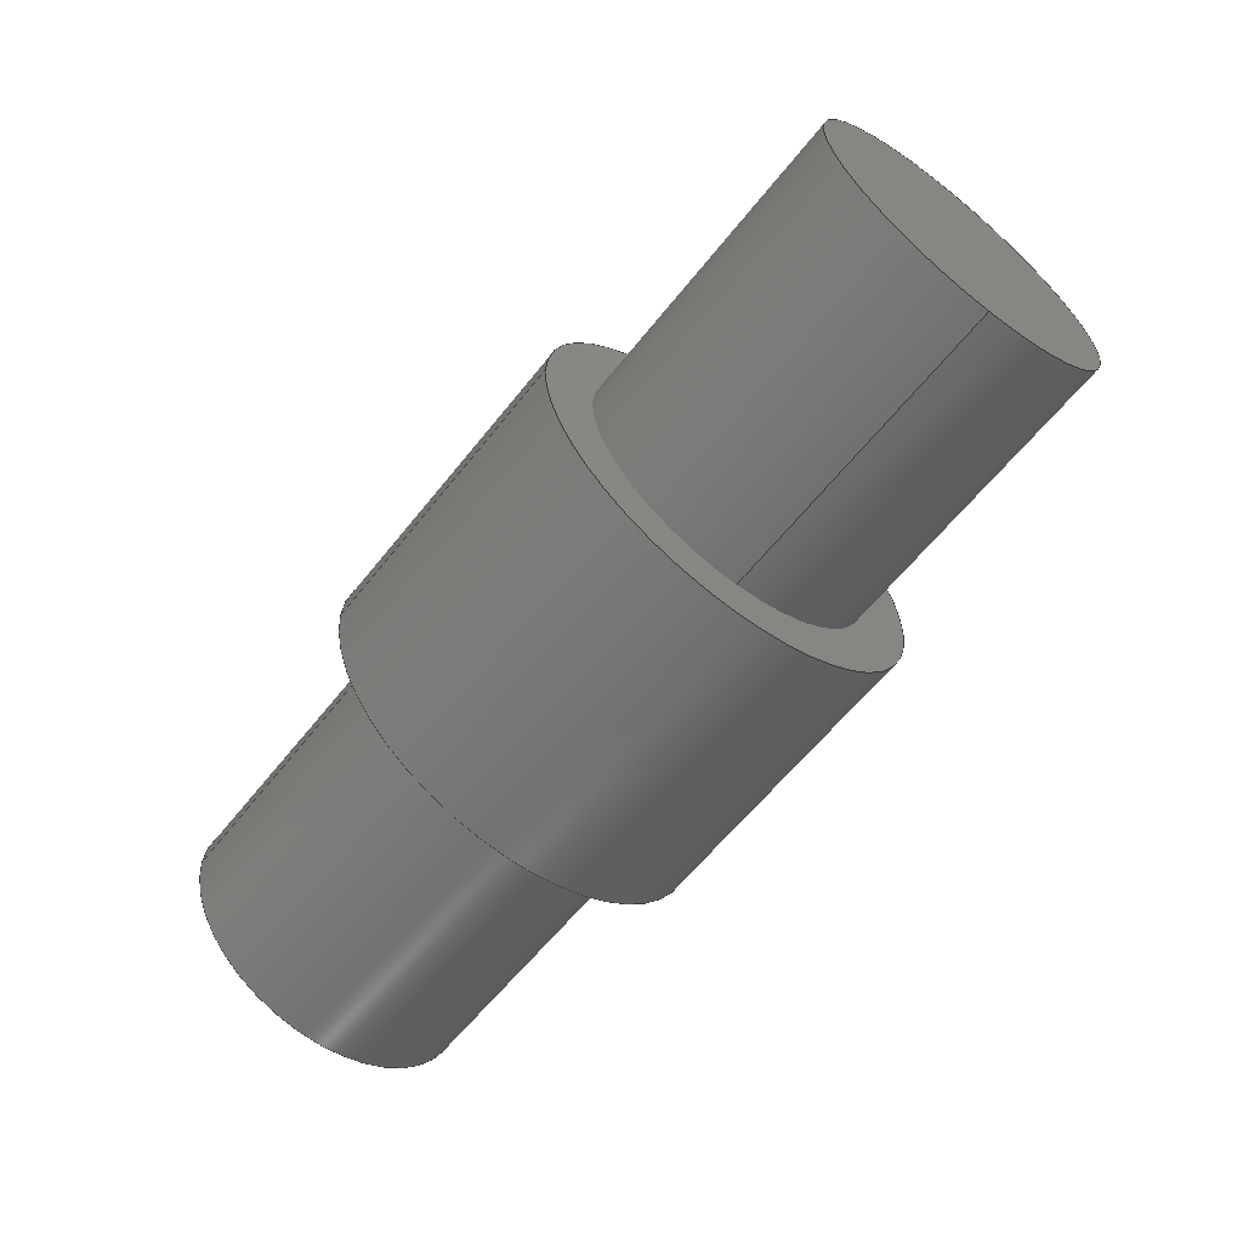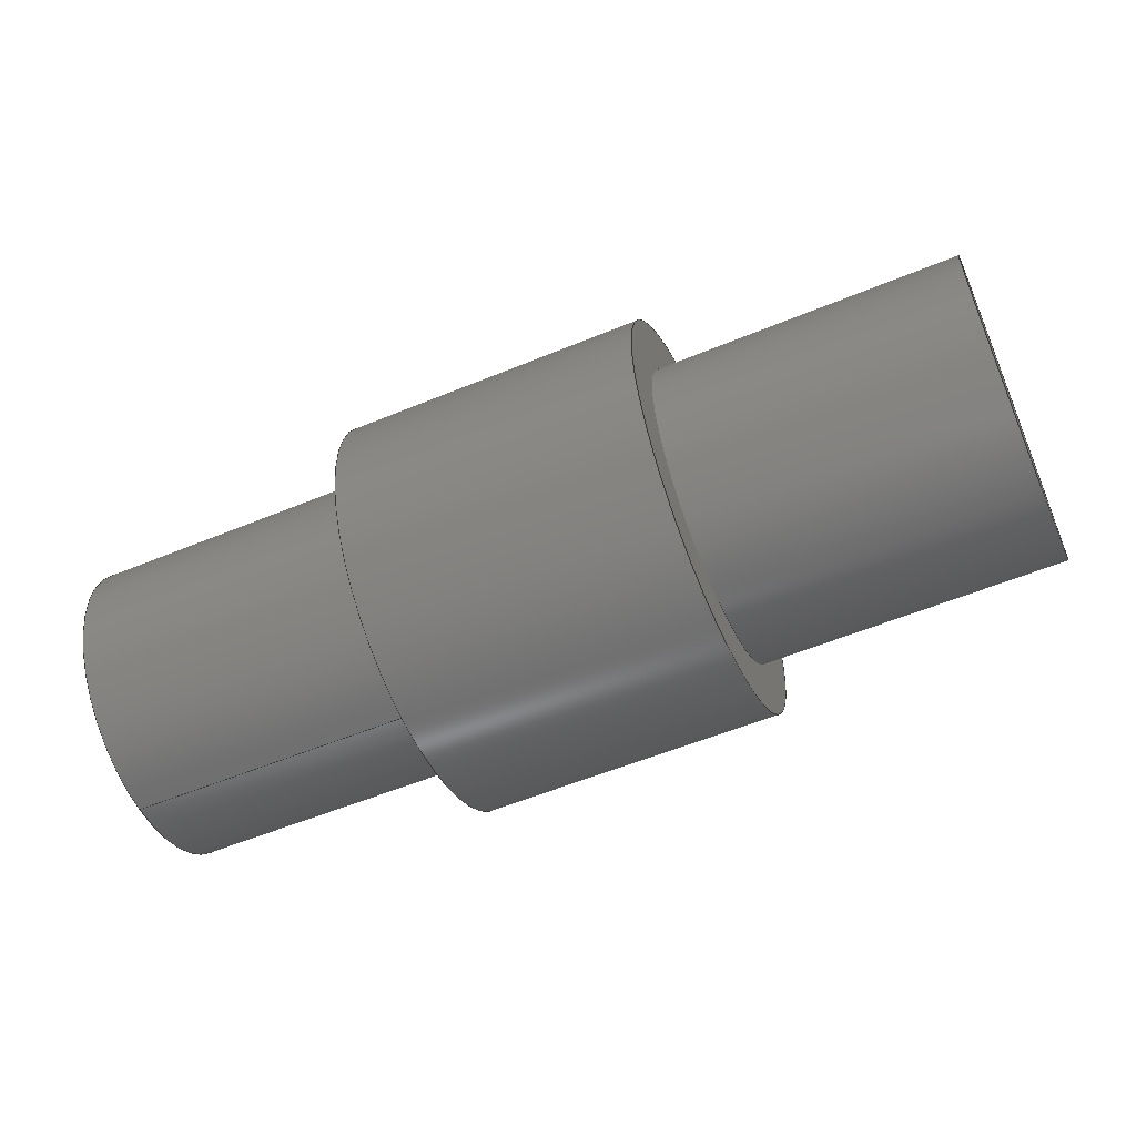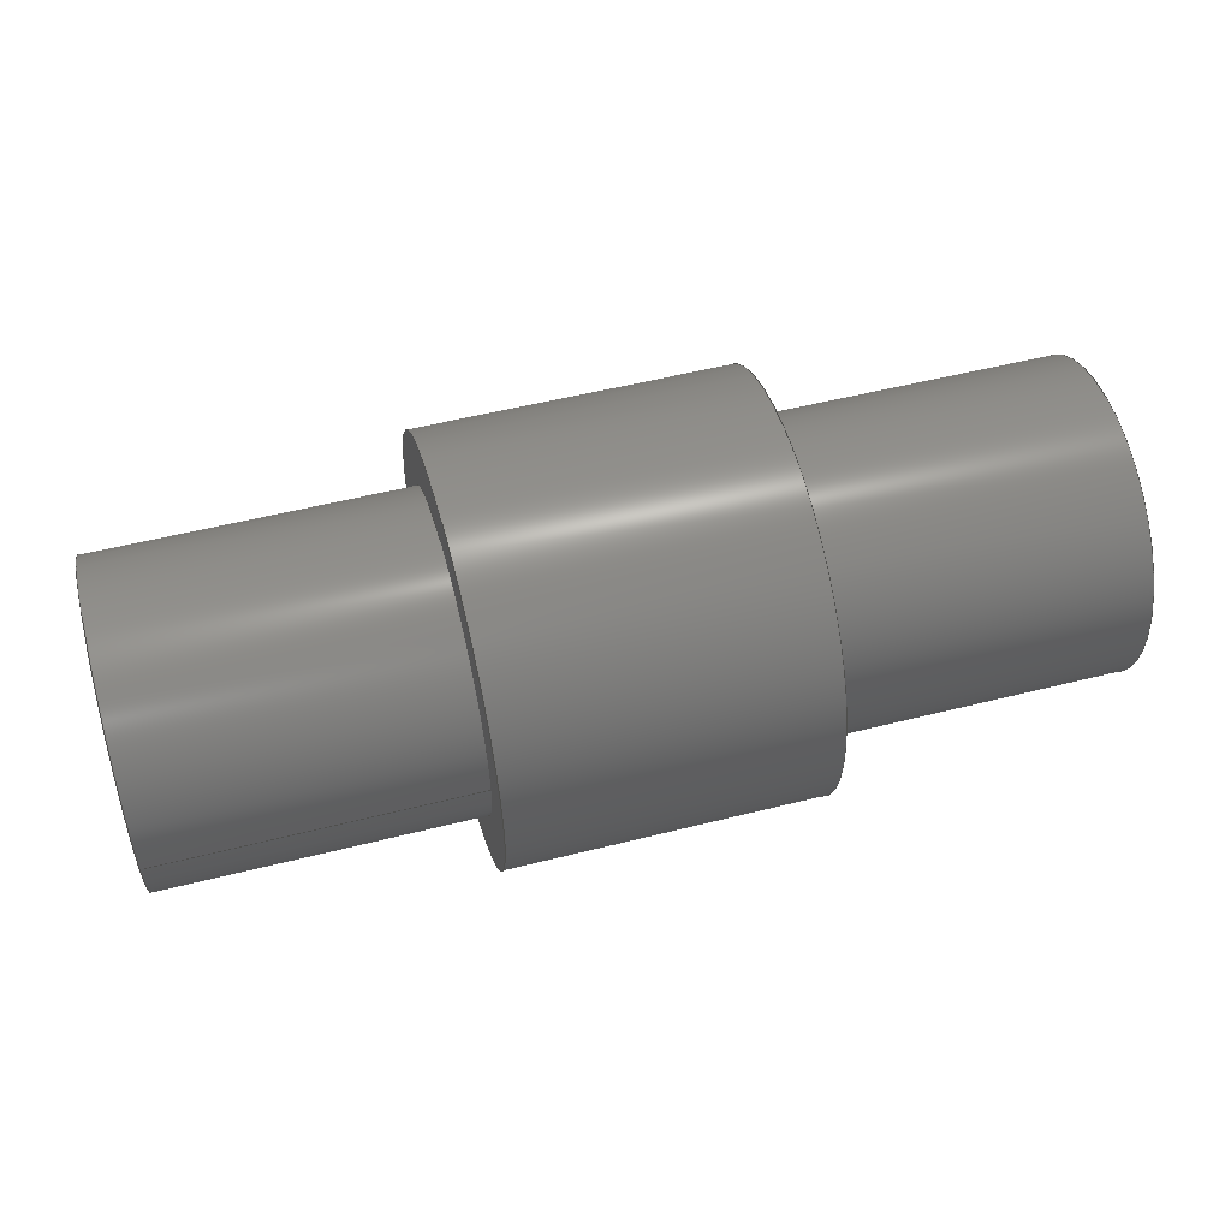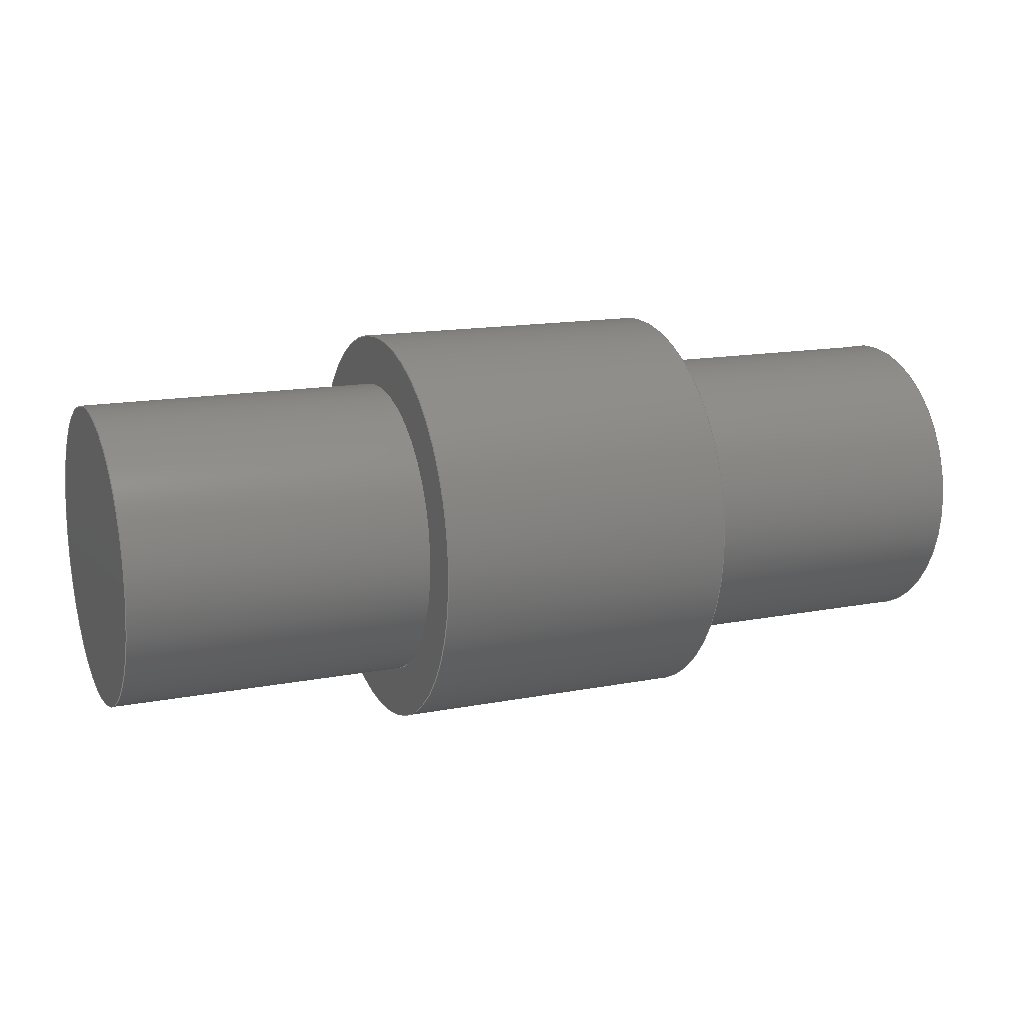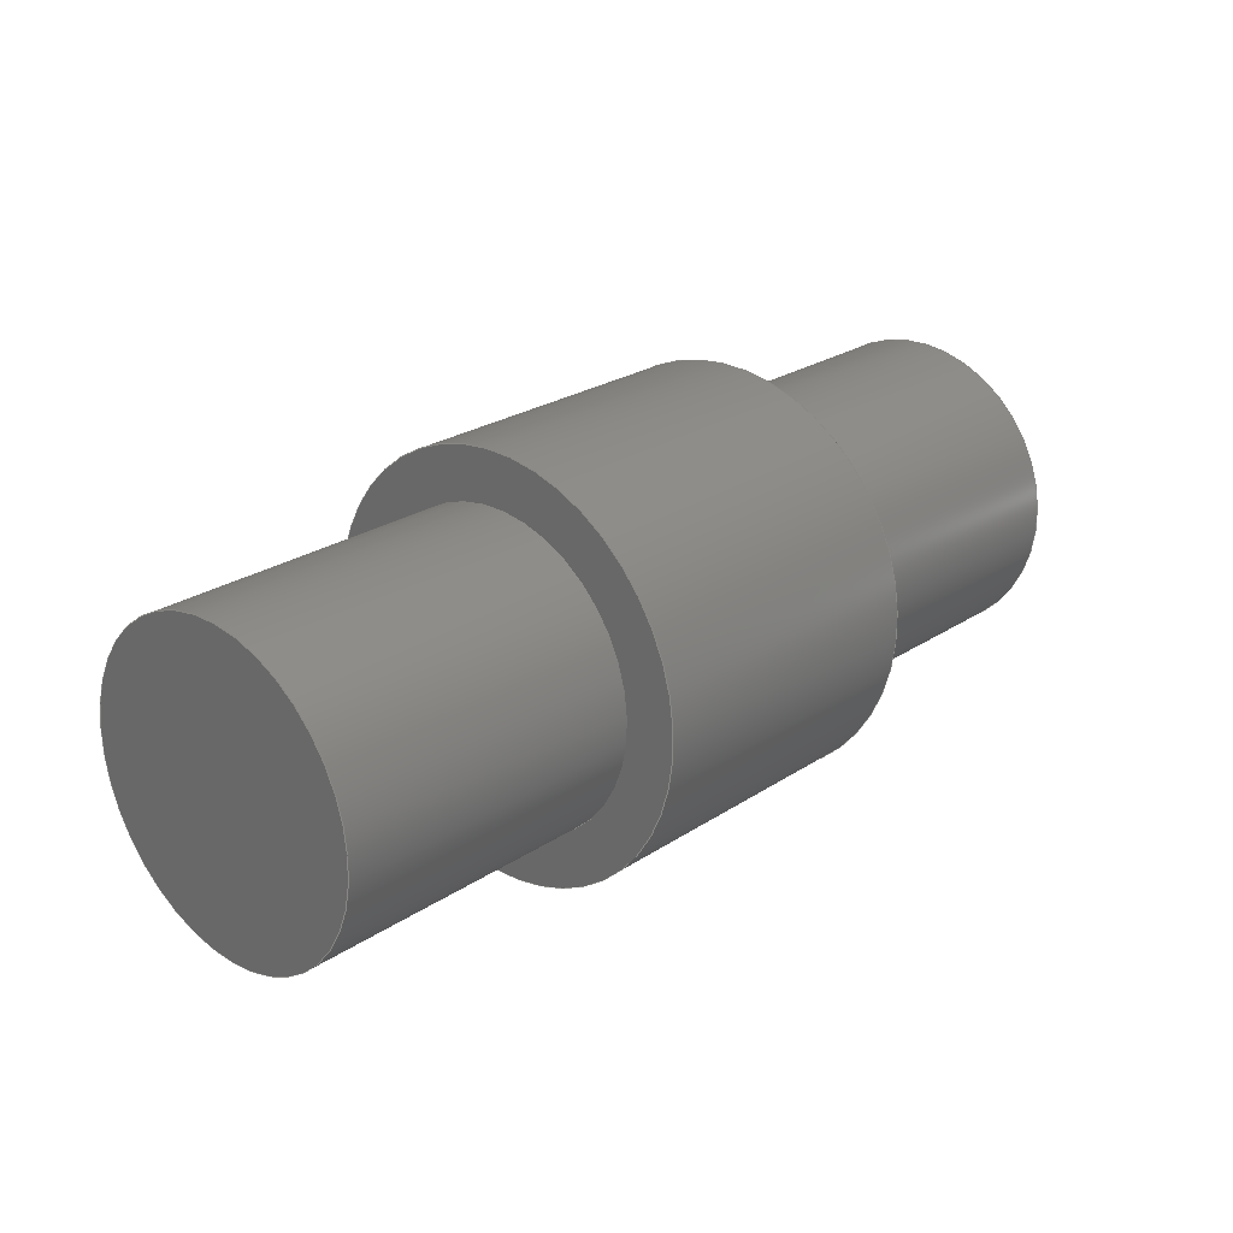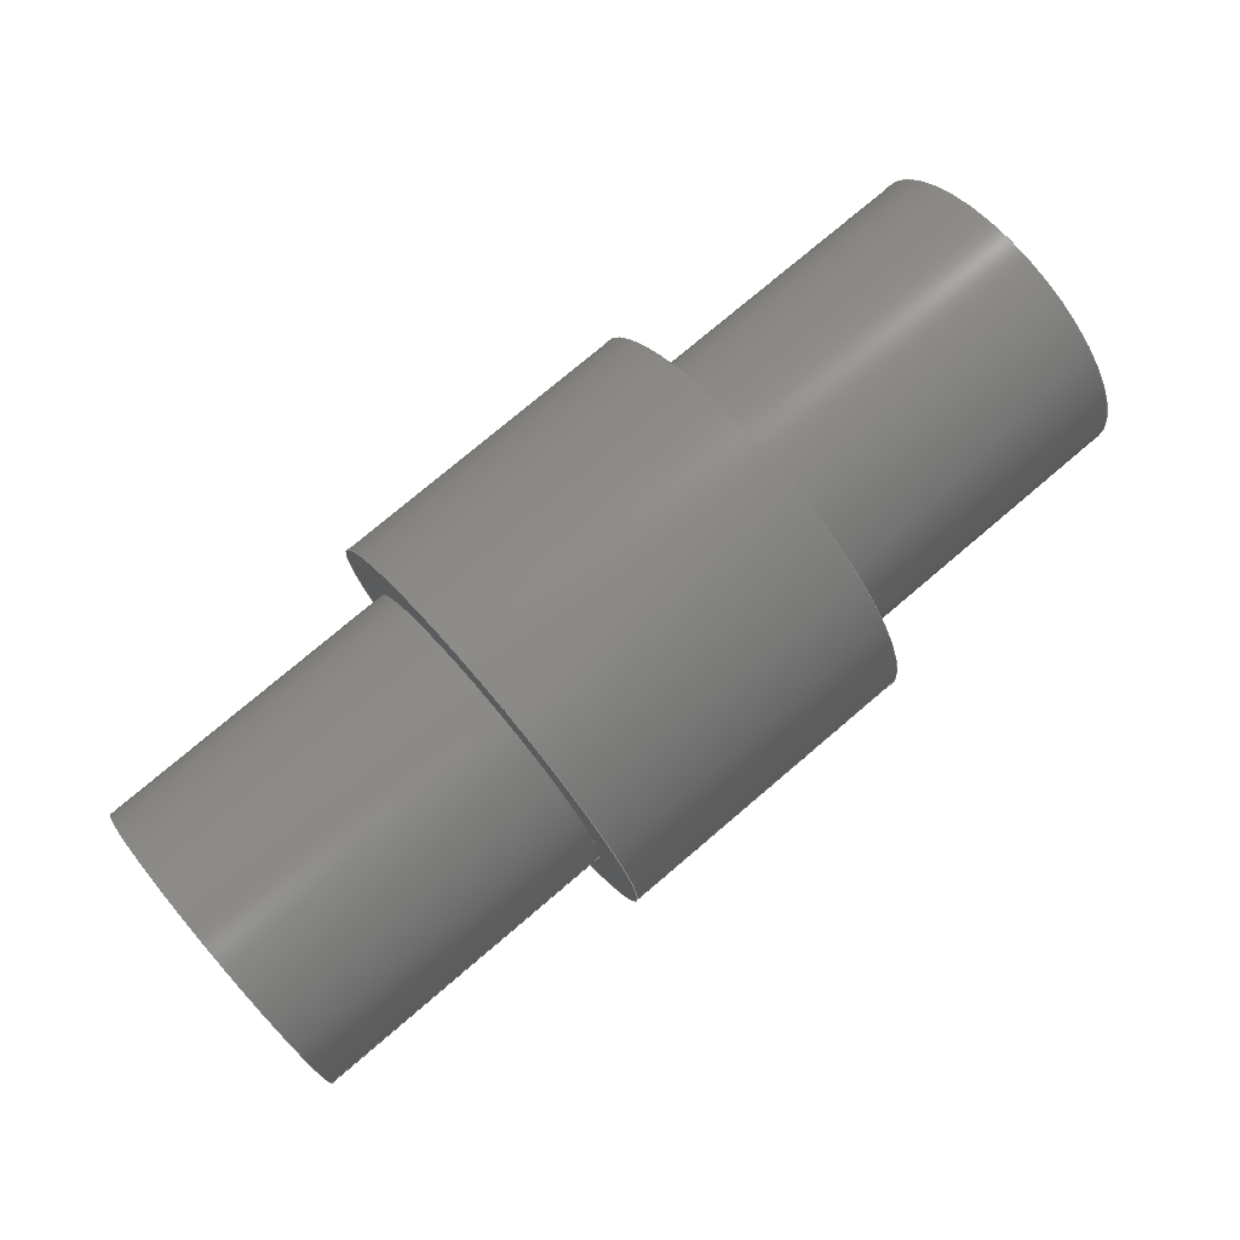
<metadata>
{"format":"step","ext":"step","renderer":"f3d","projection":"perspective","resolution":1024,"background":"white","views":[{"elev":-60.9,"azim":51.7,"up":"+Z"},{"elev":-55.8,"azim":-156.5,"up":"+Z"},{"elev":54.0,"azim":165.0,"up":"+Y"},{"elev":14.7,"azim":157.2,"up":"+Z"},{"elev":24.6,"azim":132.7,"up":"+Z"},{"elev":76.0,"azim":-40.4,"up":"+Z"}]}
</metadata>
<code>
ISO-10303-21;
DATA;
#1=SHAPE_REPRESENTATION_RELATIONSHIP('','',#82,#2);
#2=ADVANCED_BREP_SHAPE_REPRESENTATION('',(#80),#146);
#3=PLANE('',#87);
#4=PLANE('',#91);
#5=PLANE('',#92);
#6=PLANE('',#96);
#7=ORIENTED_EDGE('',*,*,#19,.T.);
#8=ORIENTED_EDGE('',*,*,#20,.F.);
#9=ORIENTED_EDGE('',*,*,#21,.T.);
#10=ORIENTED_EDGE('',*,*,#19,.F.);
#11=ORIENTED_EDGE('',*,*,#22,.T.);
#12=ORIENTED_EDGE('',*,*,#21,.F.);
#13=ORIENTED_EDGE('',*,*,#22,.F.);
#14=ORIENTED_EDGE('',*,*,#23,.T.);
#15=ORIENTED_EDGE('',*,*,#24,.T.);
#16=ORIENTED_EDGE('',*,*,#23,.F.);
#17=ORIENTED_EDGE('',*,*,#24,.F.);
#18=ORIENTED_EDGE('',*,*,#20,.T.);
#19=EDGE_CURVE('',#25,#25,#31,.T.);
#20=EDGE_CURVE('',#26,#26,#32,.T.);
#21=EDGE_CURVE('',#27,#27,#33,.T.);
#22=EDGE_CURVE('',#28,#28,#34,.T.);
#23=EDGE_CURVE('',#29,#29,#35,.T.);
#24=EDGE_CURVE('',#30,#30,#36,.T.);
#25=VERTEX_POINT('',#128);
#26=VERTEX_POINT('',#130);
#27=VERTEX_POINT('',#133);
#28=VERTEX_POINT('',#136);
#29=VERTEX_POINT('',#140);
#30=VERTEX_POINT('',#143);
#31=CIRCLE('',#85,0.02);
#32=CIRCLE('',#86,0.02);
#33=CIRCLE('',#88,0.015);
#34=CIRCLE('',#90,0.015);
#35=CIRCLE('',#93,0.015);
#36=CIRCLE('',#95,0.015);
#37=EDGE_LOOP('',(#7));
#38=EDGE_LOOP('',(#8));
#39=EDGE_LOOP('',(#9));
#40=EDGE_LOOP('',(#10));
#41=EDGE_LOOP('',(#11));
#42=EDGE_LOOP('',(#12));
#43=EDGE_LOOP('',(#13));
#44=EDGE_LOOP('',(#14));
#45=EDGE_LOOP('',(#15));
#46=EDGE_LOOP('',(#16));
#47=EDGE_LOOP('',(#17));
#48=EDGE_LOOP('',(#18));
#49=FACE_BOUND('',#37,.T.);
#50=FACE_BOUND('',#38,.T.);
#51=FACE_BOUND('',#39,.T.);
#52=FACE_BOUND('',#40,.T.);
#53=FACE_BOUND('',#41,.T.);
#54=FACE_BOUND('',#42,.T.);
#55=FACE_BOUND('',#43,.T.);
#56=FACE_BOUND('',#44,.T.);
#57=FACE_BOUND('',#45,.T.);
#58=FACE_BOUND('',#46,.T.);
#59=FACE_BOUND('',#47,.T.);
#60=FACE_BOUND('',#48,.T.);
#61=CYLINDRICAL_SURFACE('',#84,0.02);
#62=CYLINDRICAL_SURFACE('',#89,0.015);
#63=CYLINDRICAL_SURFACE('',#94,0.015);
#64=ADVANCED_FACE('',(#49,#50),#61,.T.);
#65=ADVANCED_FACE('',(#51,#52),#3,.T.);
#66=ADVANCED_FACE('',(#53,#54),#62,.T.);
#67=ADVANCED_FACE('',(#55),#4,.T.);
#68=ADVANCED_FACE('',(#56),#5,.T.);
#69=ADVANCED_FACE('',(#57,#58),#63,.T.);
#70=ADVANCED_FACE('',(#59,#60),#6,.T.);
#71=CLOSED_SHELL('',(#64,#65,#66,#67,#68,#69,#70));
#72=STYLED_ITEM('',(#73),#80);
#73=PRESENTATION_STYLE_ASSIGNMENT((#74));
#74=SURFACE_STYLE_USAGE(.BOTH.,#75);
#75=SURFACE_SIDE_STYLE('',(#76));
#76=SURFACE_STYLE_FILL_AREA(#77);
#77=FILL_AREA_STYLE('',(#78));
#78=FILL_AREA_STYLE_COLOUR('',#79);
#79=COLOUR_RGB('',0.6157,0.8118,0.9294);
#80=MANIFOLD_SOLID_BREP('BolzenKlein',#71);
#81=SHAPE_DEFINITION_REPRESENTATION(#151,#82);
#82=SHAPE_REPRESENTATION('BolzenKlein',(#83),#146);
#83=AXIS2_PLACEMENT_3D('',#125,#97,#98);
#84=AXIS2_PLACEMENT_3D('',#126,#99,#100);
#85=AXIS2_PLACEMENT_3D('',#127,#101,#102);
#86=AXIS2_PLACEMENT_3D('',#129,#103,#104);
#87=AXIS2_PLACEMENT_3D('',#131,#105,#106);
#88=AXIS2_PLACEMENT_3D('',#132,#107,#108);
#89=AXIS2_PLACEMENT_3D('',#134,#109,#110);
#90=AXIS2_PLACEMENT_3D('',#135,#111,#112);
#91=AXIS2_PLACEMENT_3D('',#137,#113,#114);
#92=AXIS2_PLACEMENT_3D('',#138,#115,#116);
#93=AXIS2_PLACEMENT_3D('',#139,#117,#118);
#94=AXIS2_PLACEMENT_3D('',#141,#119,#120);
#95=AXIS2_PLACEMENT_3D('',#142,#121,#122);
#96=AXIS2_PLACEMENT_3D('',#144,#123,#124);
#97=DIRECTION('',(0,0,1));
#98=DIRECTION('',(1,0,0));
#99=DIRECTION('',(-1,6.683e-18,0));
#100=DIRECTION('',(0,-1,0));
#101=DIRECTION('',(-1,0,0));
#102=DIRECTION('',(0,-1,0));
#103=DIRECTION('',(-1,0,0));
#104=DIRECTION('',(0,-1,0));
#105=DIRECTION('',(1,0,0));
#106=DIRECTION('',(0,0,-1));
#107=DIRECTION('',(-1,0,0));
#108=DIRECTION('',(0,0,-1));
#109=DIRECTION('',(-1,6.683e-18,0));
#110=DIRECTION('',(0,-1,0));
#111=DIRECTION('',(-1,0,0));
#112=DIRECTION('',(0,0,-1));
#113=DIRECTION('',(1,0,0));
#114=DIRECTION('',(0,0,-1));
#115=DIRECTION('',(-1,0,0));
#116=DIRECTION('',(0,0,1));
#117=DIRECTION('',(-1,0,0));
#118=DIRECTION('',(0,-1,0));
#119=DIRECTION('',(-1,6.683e-18,0));
#120=DIRECTION('',(0,-1,0));
#121=DIRECTION('',(-1,0,0));
#122=DIRECTION('',(0,-1,0));
#123=DIRECTION('',(-1,0,0));
#124=DIRECTION('',(0,0,1));
#125=CARTESIAN_POINT('',(0,0,0));
#126=CARTESIAN_POINT('',(0,-3.007e-19,0));
#127=CARTESIAN_POINT('',(0.015,-4.01e-19,0));
#128=CARTESIAN_POINT('',(0.015,-0.02,0));
#129=CARTESIAN_POINT('',(-0.015,-2.005e-19,0));
#130=CARTESIAN_POINT('',(-0.015,-0.02,0));
#131=CARTESIAN_POINT('',(0.015,-0.0175,0));
#132=CARTESIAN_POINT('',(0.015,-4.01e-19,0));
#133=CARTESIAN_POINT('',(0.015,-4.01e-19,-0.015));
#134=CARTESIAN_POINT('',(-0.03,-1.002e-19,0));
#135=CARTESIAN_POINT('',(0.045,-6.014e-19,0));
#136=CARTESIAN_POINT('',(0.045,-6.014e-19,-0.015));
#137=CARTESIAN_POINT('',(0.045,-0.0075,0));
#138=CARTESIAN_POINT('',(-0.045,-0.0075,0));
#139=CARTESIAN_POINT('',(-0.045,-1.233e-34,0));
#140=CARTESIAN_POINT('',(-0.045,-0.015,0));
#141=CARTESIAN_POINT('',(-0.03,-1.002e-19,0));
#142=CARTESIAN_POINT('',(-0.015,-2.005e-19,0));
#143=CARTESIAN_POINT('',(-0.015,-0.015,0));
#144=CARTESIAN_POINT('',(-0.015,-0.0175,0));
#145=MECHANICAL_DESIGN_GEOMETRIC_PRESENTATION_REPRESENTATION('',(#72),#146);
#146=(
GEOMETRIC_REPRESENTATION_CONTEXT(3)
GLOBAL_UNCERTAINTY_ASSIGNED_CONTEXT((#147))
GLOBAL_UNIT_ASSIGNED_CONTEXT((#150,#149,#148))
REPRESENTATION_CONTEXT('BolzenKlein','TOP_LEVEL_ASSEMBLY_PART')
);
#147=UNCERTAINTY_MEASURE_WITH_UNIT(LENGTH_MEASURE(5e-06),#150,
'DISTANCE_ACCURACY_VALUE','Maximum Tolerance applied to model');
#148=(
NAMED_UNIT(*)
SI_UNIT($,.STERADIAN.)
SOLID_ANGLE_UNIT()
);
#149=(
NAMED_UNIT(*)
PLANE_ANGLE_UNIT()
SI_UNIT($,.RADIAN.)
);
#150=(
LENGTH_UNIT()
NAMED_UNIT(*)
SI_UNIT($,.METRE.)
);
#151=PRODUCT_DEFINITION_SHAPE('','',#152);
#152=PRODUCT_DEFINITION('','',#154,#153);
#153=PRODUCT_DEFINITION_CONTEXT('',#160,'design');
#154=PRODUCT_DEFINITION_FORMATION_WITH_SPECIFIED_SOURCE('','',#156,
 .NOT_KNOWN.);
#155=PRODUCT_RELATED_PRODUCT_CATEGORY('','',(#156));
#156=PRODUCT('BolzenKlein','BolzenKlein','BolzenKlein',(#158));
#157=PRODUCT_CATEGORY('','');
#158=PRODUCT_CONTEXT('',#160,'mechanical');
#159=APPLICATION_PROTOCOL_DEFINITION('international standard',
'ap242_managed_model_based_3d_engineering',2011,#160);
#160=APPLICATION_CONTEXT('managed model based 3d engineering');
ENDSEC;
END-ISO-10303-21;

</code>
